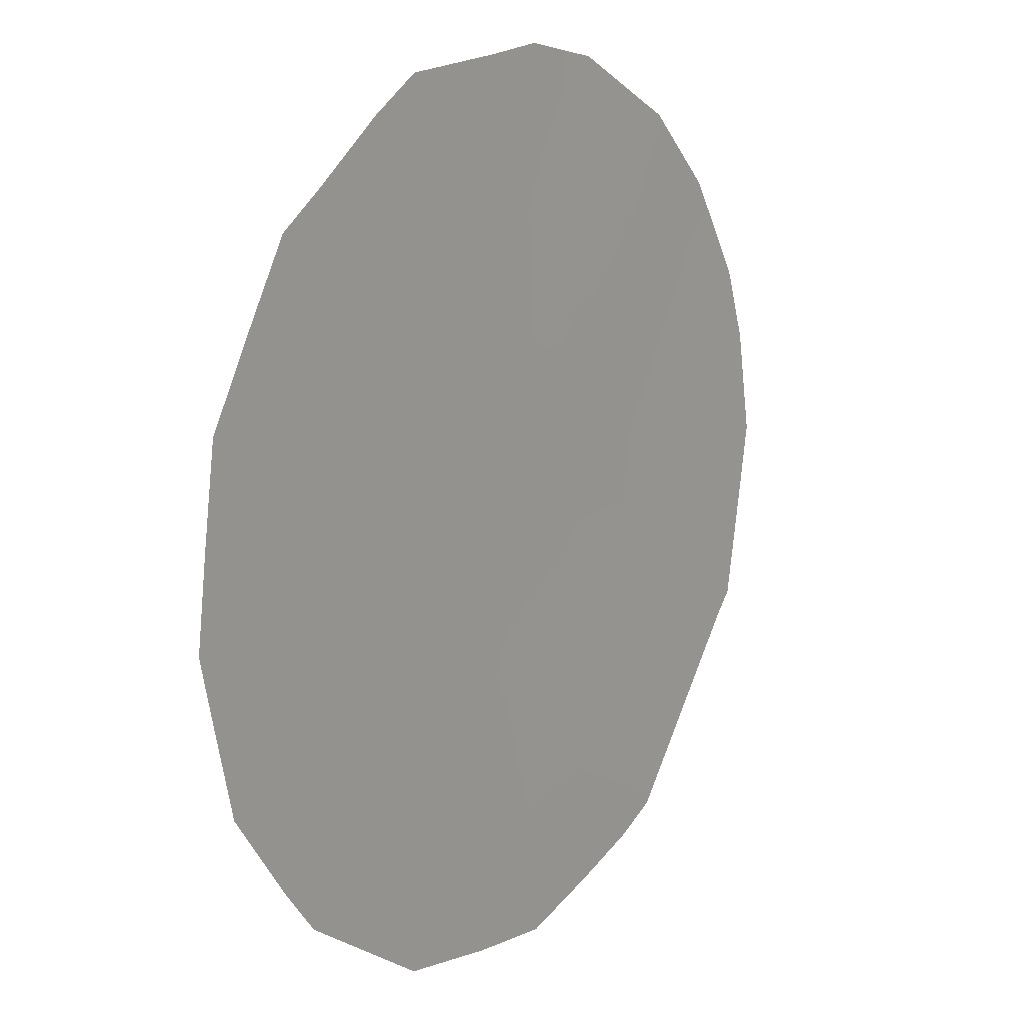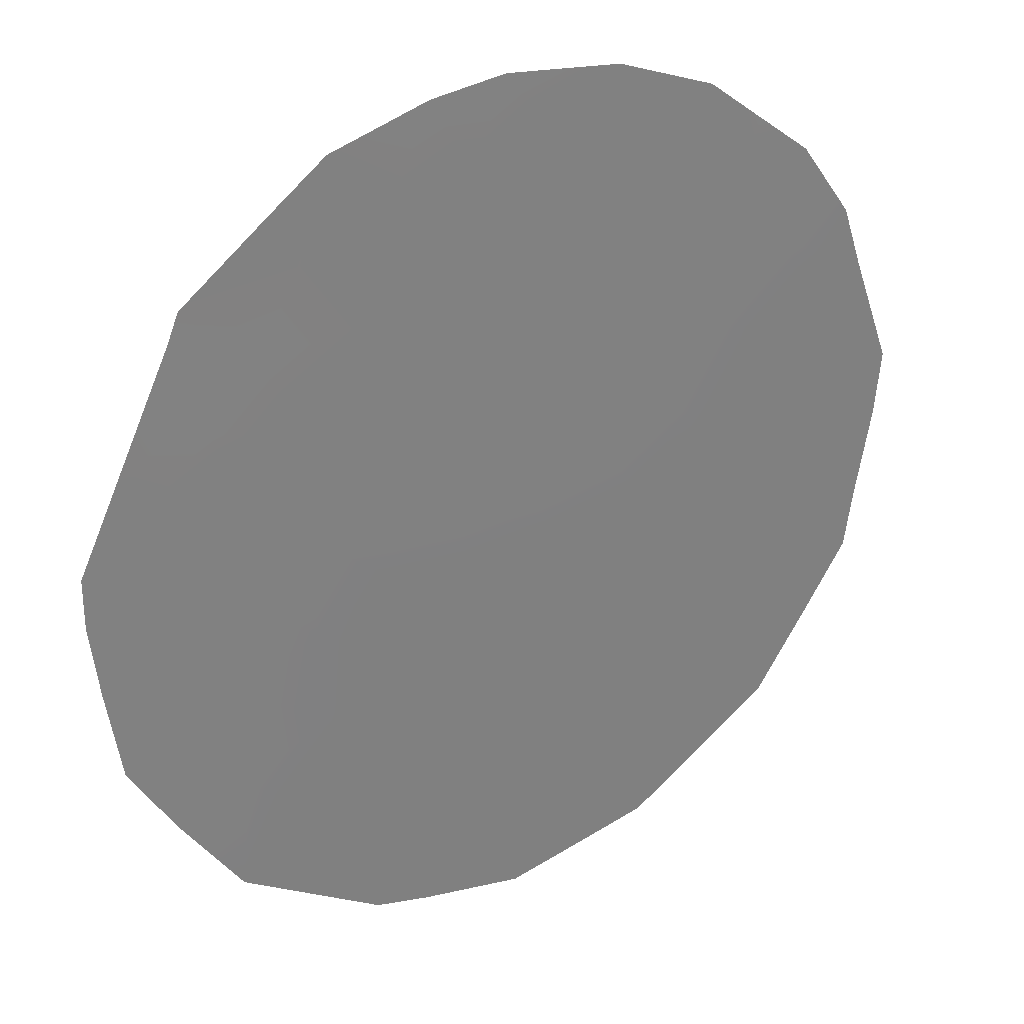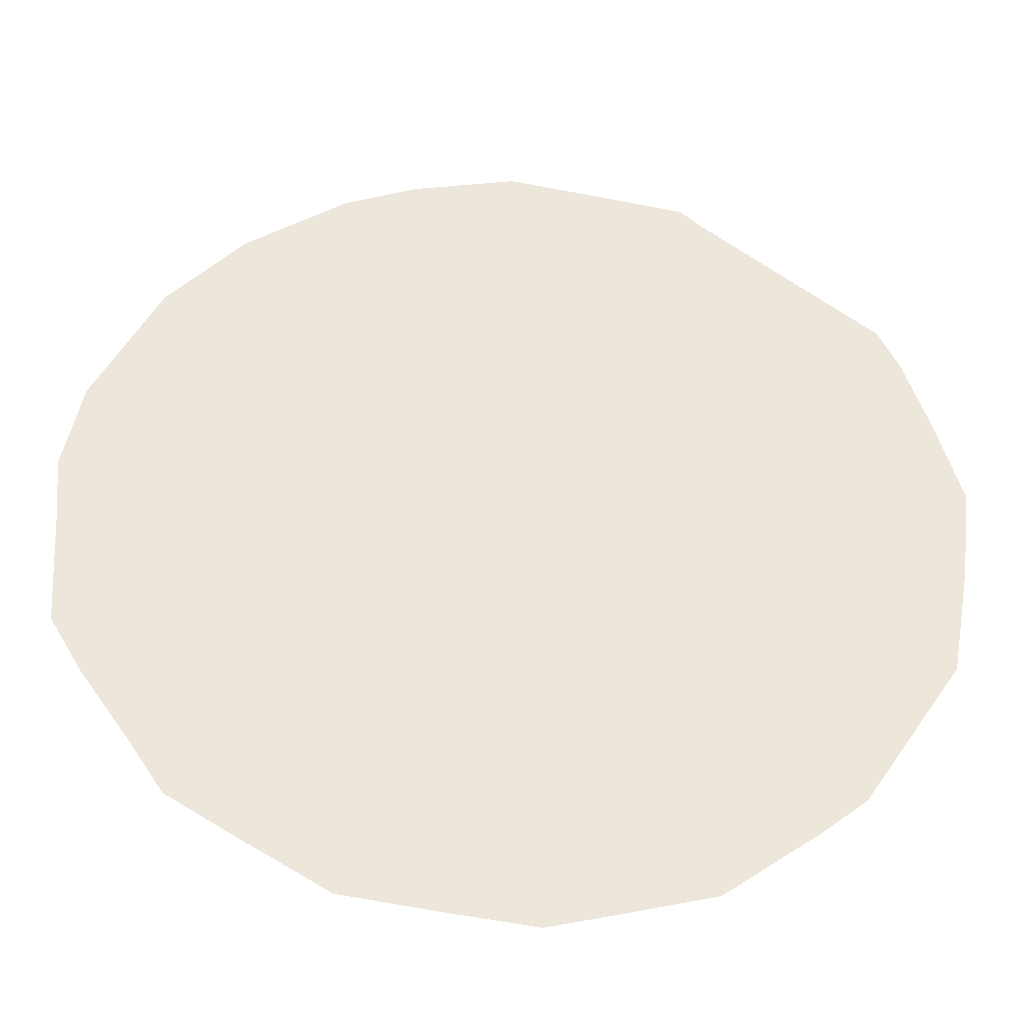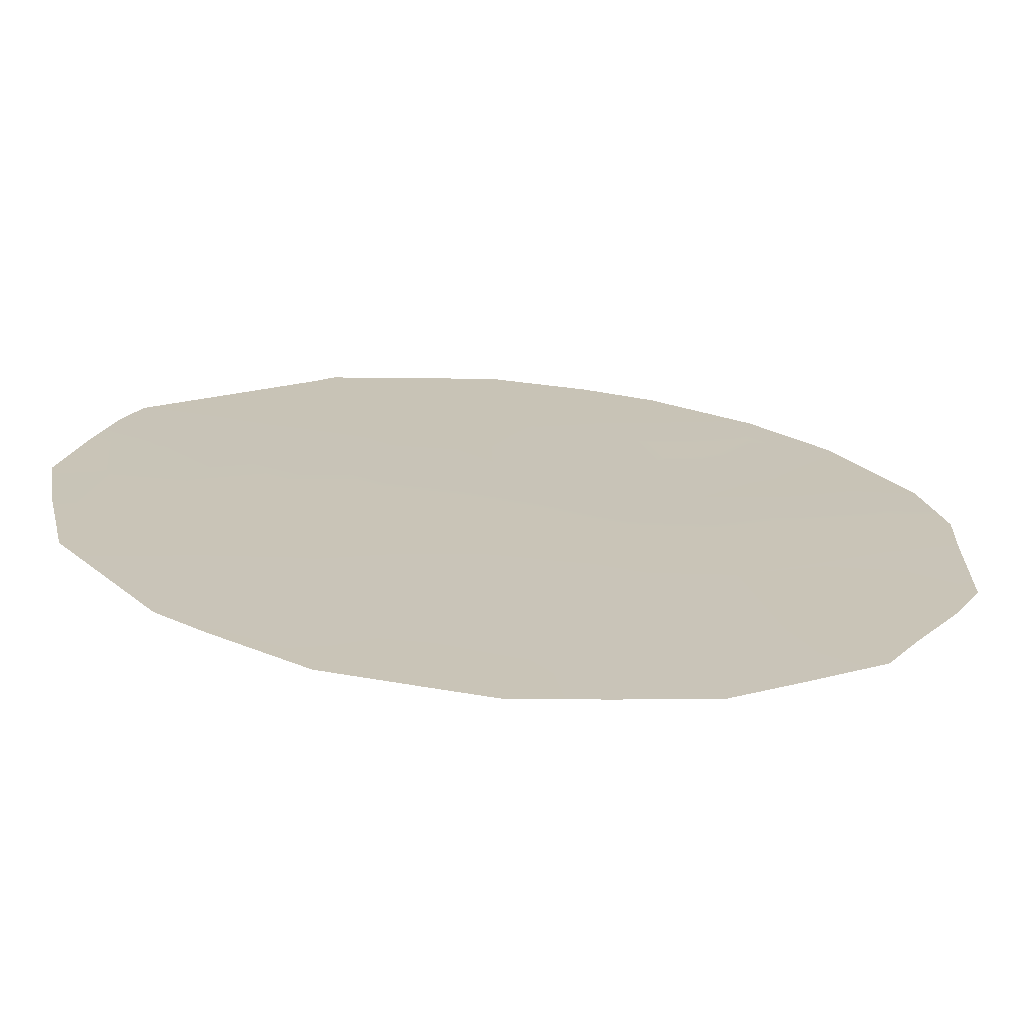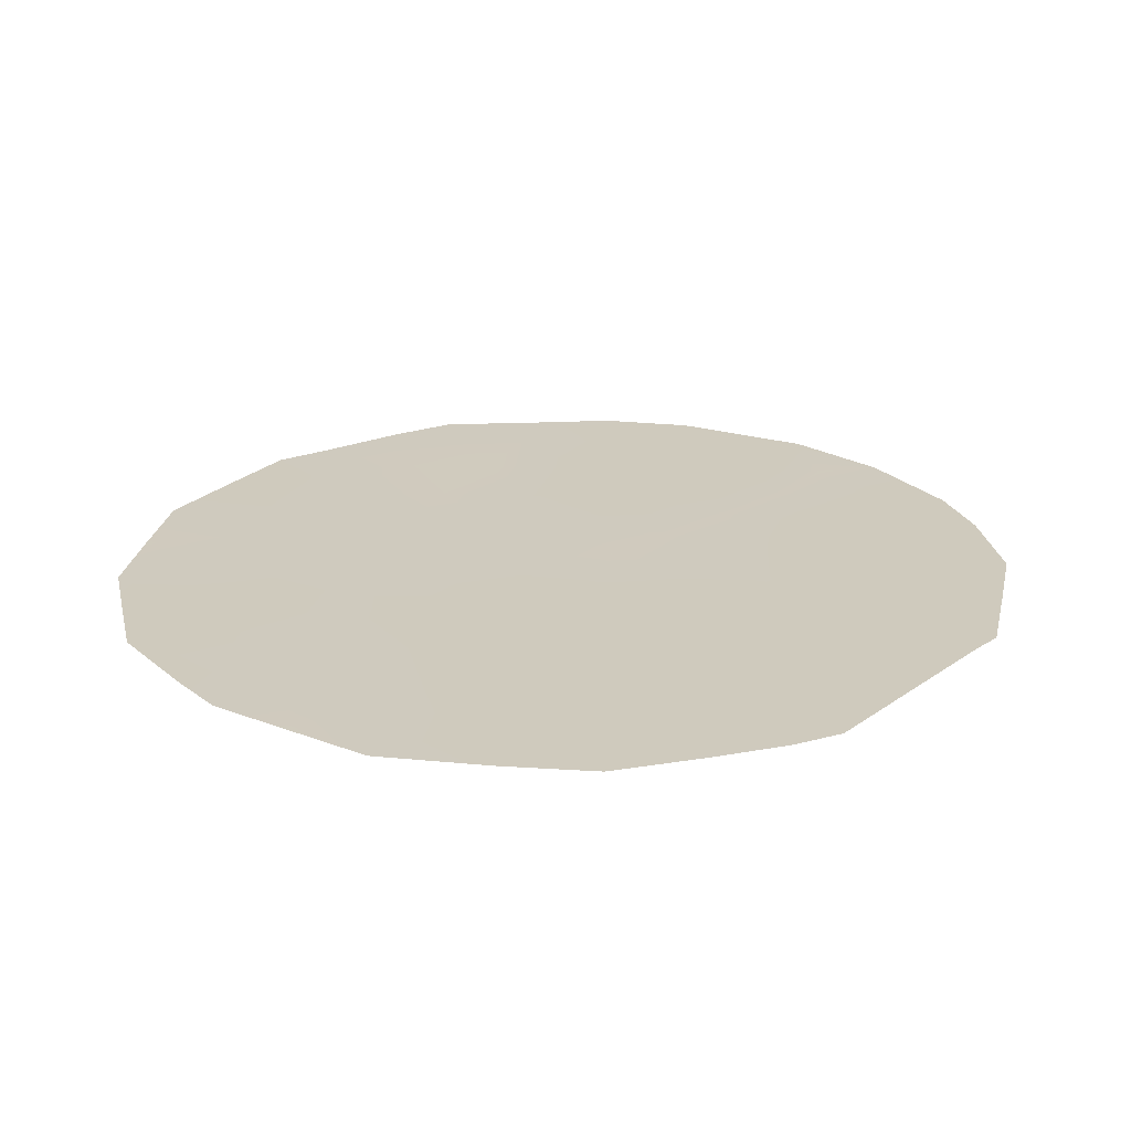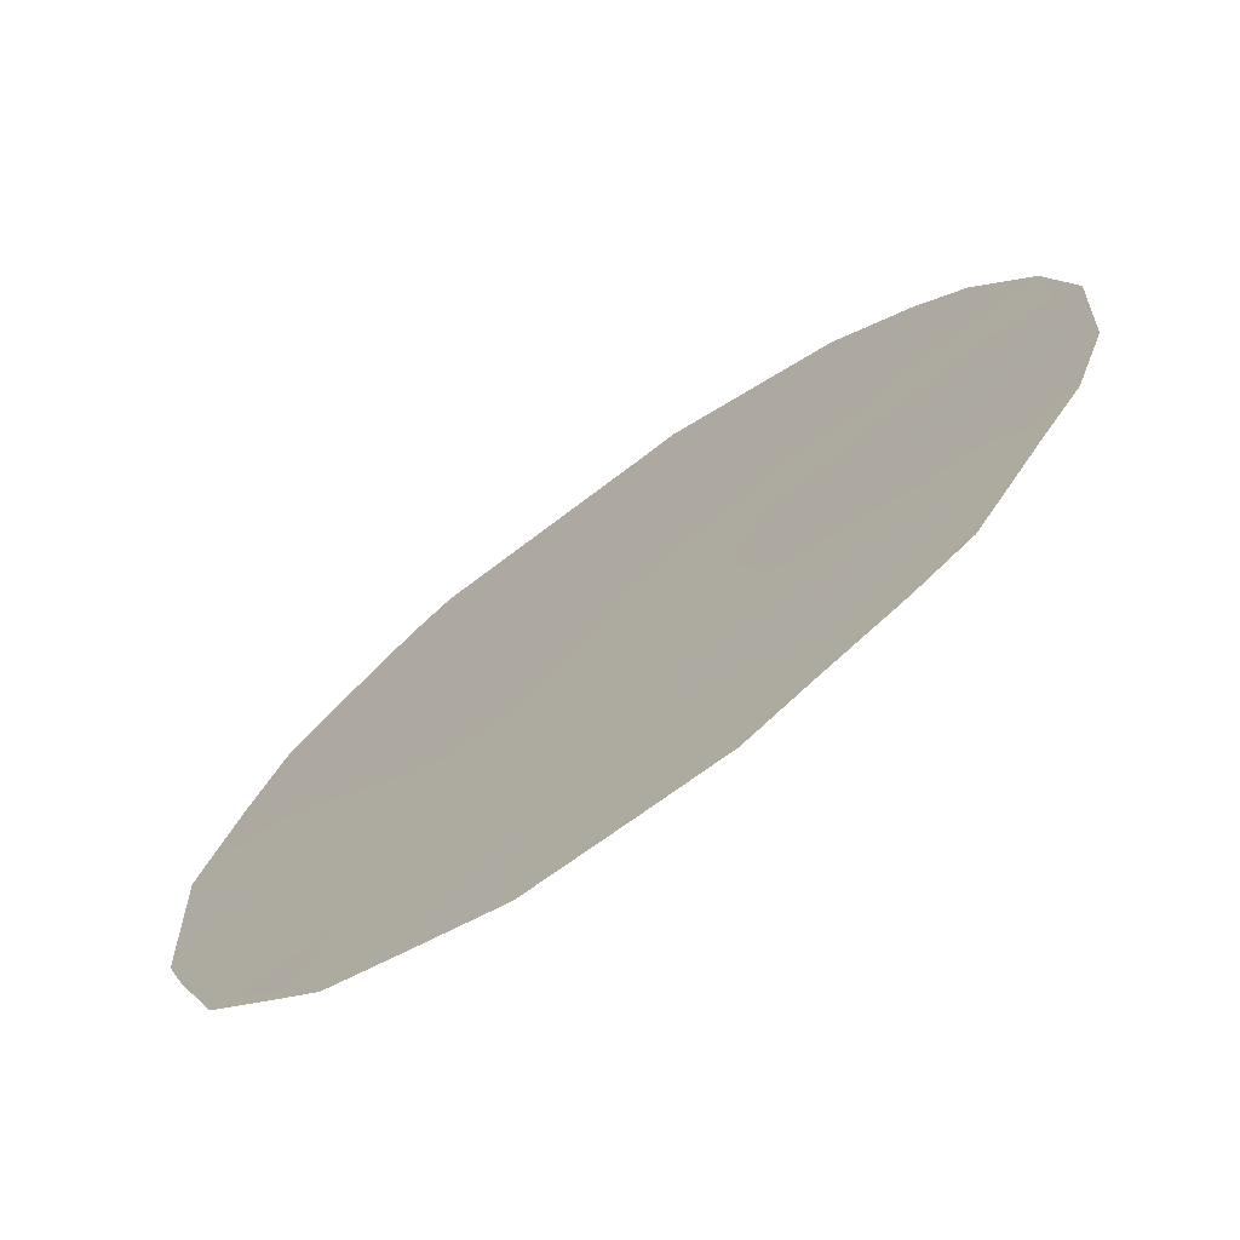
<metadata>
{"format":"obj","ext":"obj","renderer":"f3d","projection":"perspective","resolution":1024,"background":"white","views":[{"elev":-76.8,"azim":1.4,"up":"+Y"},{"elev":73.4,"azim":-128.2,"up":"+Y"},{"elev":-73.1,"azim":89.0,"up":"+Y"},{"elev":-35.3,"azim":-95.7,"up":"+Y"},{"elev":-67.6,"azim":54.8,"up":"+Z"},{"elev":-26.5,"azim":-43.7,"up":"+Y"}]}
</metadata>
<code>
v -68.31 67.04 7.771
v -65.38 71.1 11.18
v -69.39 65.49 7.317
v -65.01 71.69 7.527
v -66.19 70.08 5.607
v -68.49 66.82 5.708
v -66.23 69.94 9.658
v -66.38 69.69 11.38
v -68.16 67.21 9.565
v -69.2 65.73 9.13
v -67.01 68.78 13.05
v -68.83 66.22 11.06
v -67.21 68.59 8.529
v -65.15 71.46 9.279
v -66.08 70.2 7.601
v -67.27 68.53 6.615
v -67.31 68.4 10.24
v -68.2 67.07 12.94
v -67.6 67.97 11.22
v -67.28 68.55 4.811
v -69.41 65.49 5.558
v -69.64 65.16 6.056
v -68.59 66.51 13.29
v -65.93 70.45 4.993
v -66.22 70.05 4.76
v -67.07 68.67 13.82
v -66.49 69.49 13.63
v -67.26 68.59 4.224
v -64.83 71.88 10.99
v -68.23 67.01 13.65
v -70.02 64.6 7.015
v -65.69 70.62 12.92
v -64.59 72.24 9.068
v -67.84 67.77 4.336
v -70.22 64.28 8.686
v -64.86 71.9 7.127
v -70.02 64.51 10.64
v -68.53 66.79 4.538
v -69.4 65.37 12.34
v -65 71.72 6.879
v -64.68 72.1 10.2
v -65.61 70.76 11.94
v -65.21 71.32 12.09
v -68.91 66.19 6.623
v -69.4 65.49 6.425
v -69 66.08 5.854
v -68.85 66.26 7.531
v -68.37 66.97 6.832
v -68.23 67.07 11.22
v -68.47 66.75 10.27
v -67.9 67.56 10.33
v -68.77 66.36 8.427
v -69.3 65.59 8.218
v -67.94 67.47 12.16
v -65.43 71.1 7.518
v -66.15 70.12 6.556
v -65.62 70.83 8.453
v -66.69 69.35 6.105
v -67.29 68.53 5.657
v -67.66 67.92 9.275
v -67.14 68.67 9.376
v -67.3 68.38 12.12
v -66.9 68.96 11.07
v -66.66 69.27 12.08
v -66.08 70.09 12.07
v -65.9 70.36 11.26
v -65.78 70.55 10.39
v -66.32 69.79 10.58
v -65.08 71.58 8.313
v -64.7 72.11 8.265
v -68.22 67.14 8.709
v -68.65 66.51 9.34
v -69.72 64.99 8.917
v -69.8 64.88 8.017
v -66.69 69.34 7.08
v -66.69 69.33 8.059
v -67.24 68.55 7.568
v -69.03 65.94 10.08
v -69.4 65.4 10.83
v -69.59 65.14 9.872
v -66.33 69.73 12.84
v -66.1 70.05 13.28
v -68.97 66.14 5.048
v -69.17 65.72 11.77
v -69.7 64.95 11.52
v -68.59 66.53 12.17
v -69.07 65.83 12.71
v -65.7 70.69 9.444
v -65.25 71.31 10.25
v -70.13 64.38 9.633
v -66.17 70.04 8.687
v -70.14 64.4 8.01
v -65.79 70.63 5.993
v -65.47 71.09 5.936
v -67.85 67.72 6.191
v -67.89 67.67 5.167
v -67.8 67.76 7.169
v -67.75 67.82 8.13
v -66.7 69.29 9.018
v -66.75 69.19 9.957
v -67.68 67.81 13.02
v -67.47 68.09 13.75
v -66.7 69.37 5.223
v -66.68 69.41 4.507
v -65.64 70.82 6.786
f 44 45 46
f 47 44 48
f 5 25 24
f 49 50 51
f 11 27 26
f 47 52 53
f 54 86 49
f 42 2 43
f 93 105 56
f 69 57 55
f 18 30 23
f 103 58 59
f 62 63 64
f 42 65 66
f 67 66 68
f 69 4 70
f 71 72 52
f 20 34 28
f 53 73 74
f 75 76 77
f 78 72 50
f 78 79 80
f 81 32 82
f 46 83 6
f 84 85 79
f 86 87 84
f 88 89 67
f 80 90 73
f 88 91 57
f 4 40 36
f 95 96 59
f 48 95 97
f 60 71 98
f 91 99 76
f 60 17 51
f 100 61 99
f 81 64 65
f 100 68 63
f 14 33 41
f 62 101 54
f 20 96 34
f 97 77 98
f 56 75 58
f 43 32 42
f 6 44 46
f 44 3 45
f 21 45 22
f 21 46 45
f 1 47 48
f 47 3 44
f 48 44 6
f 19 49 51
f 49 12 50
f 51 50 9
f 3 47 53
f 47 1 52
f 53 52 10
f 19 54 49
f 54 18 86
f 49 86 12
f 5 93 56
f 4 36 70
f 69 14 57
f 55 57 15
f 3 31 45
f 22 45 31
f 20 104 103
f 59 58 16
f 17 60 61
f 61 60 13
f 11 62 64
f 62 19 63
f 64 63 8
f 2 42 66
f 42 32 65
f 66 65 8
f 7 67 68
f 67 2 66
f 68 66 8
f 4 69 55
f 14 69 33
f 70 33 69
f 1 71 52
f 71 9 72
f 52 72 10
f 3 53 74
f 53 10 73
f 74 73 35
f 92 74 35
f 16 75 77
f 75 15 76
f 77 76 13
f 12 78 50
f 78 10 72
f 50 72 9
f 10 78 80
f 78 12 79
f 80 79 37
f 11 81 27
f 82 27 81
f 17 63 19
f 46 21 83
f 6 83 38
f 12 84 79
f 84 39 85
f 79 85 37
f 23 86 18
f 12 86 84
f 86 23 87
f 84 87 39
f 7 88 67
f 88 14 89
f 67 89 2
f 10 80 73
f 80 37 90
f 73 90 35
f 14 88 57
f 88 7 91
f 57 91 15
f 3 74 31
f 92 31 74
f 24 94 93
f 4 55 40
f 94 40 105
f 16 95 59
f 95 6 96
f 59 96 20
f 1 48 97
f 48 6 95
f 97 95 16
f 13 60 98
f 60 9 71
f 98 71 1
f 15 91 76
f 91 7 99
f 76 99 13
f 9 60 51
f 51 17 19
f 7 100 99
f 100 17 61
f 99 61 13
f 32 81 65
f 81 11 64
f 65 64 8
f 17 100 63
f 100 7 68
f 63 68 8
f 89 41 29
f 41 89 14
f 2 89 29
f 26 102 11
f 102 30 101
f 19 62 54
f 102 101 11
f 54 101 18
f 96 6 38
f 96 38 34
f 1 97 98
f 97 16 77
f 98 77 13
f 5 56 58
f 56 15 75
f 58 75 16
f 28 104 20
f 5 58 103
f 104 25 103
f 2 29 43
f 5 103 25
f 20 103 59
f 101 30 18
f 62 11 101
f 93 5 24
f 55 105 40
f 94 105 93
f 56 105 15
f 105 55 15

</code>
